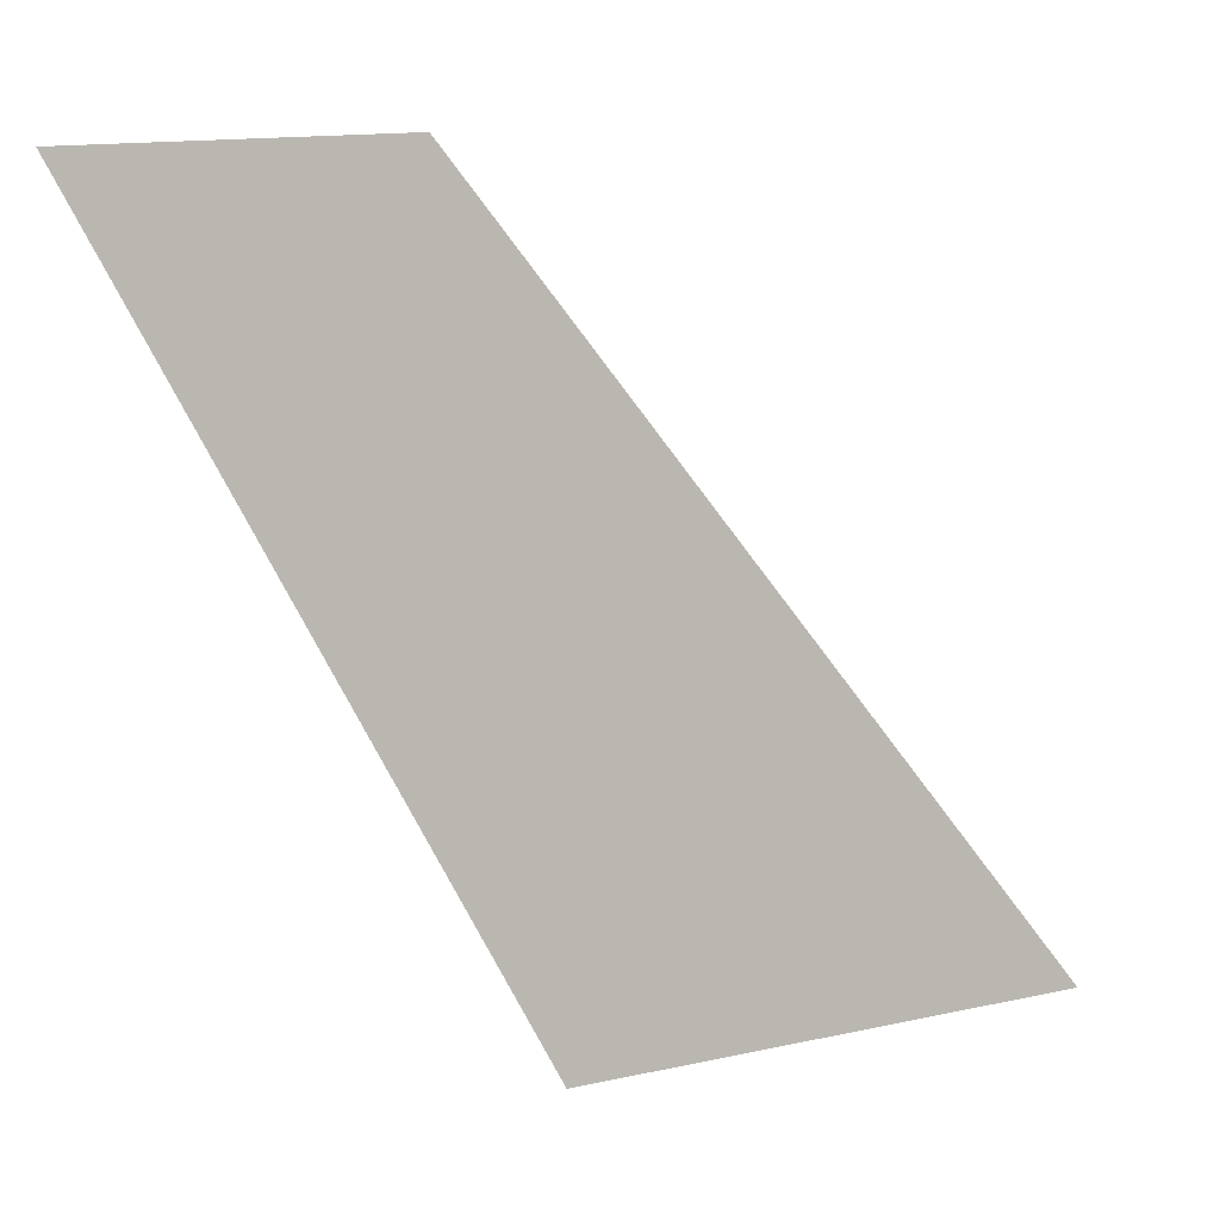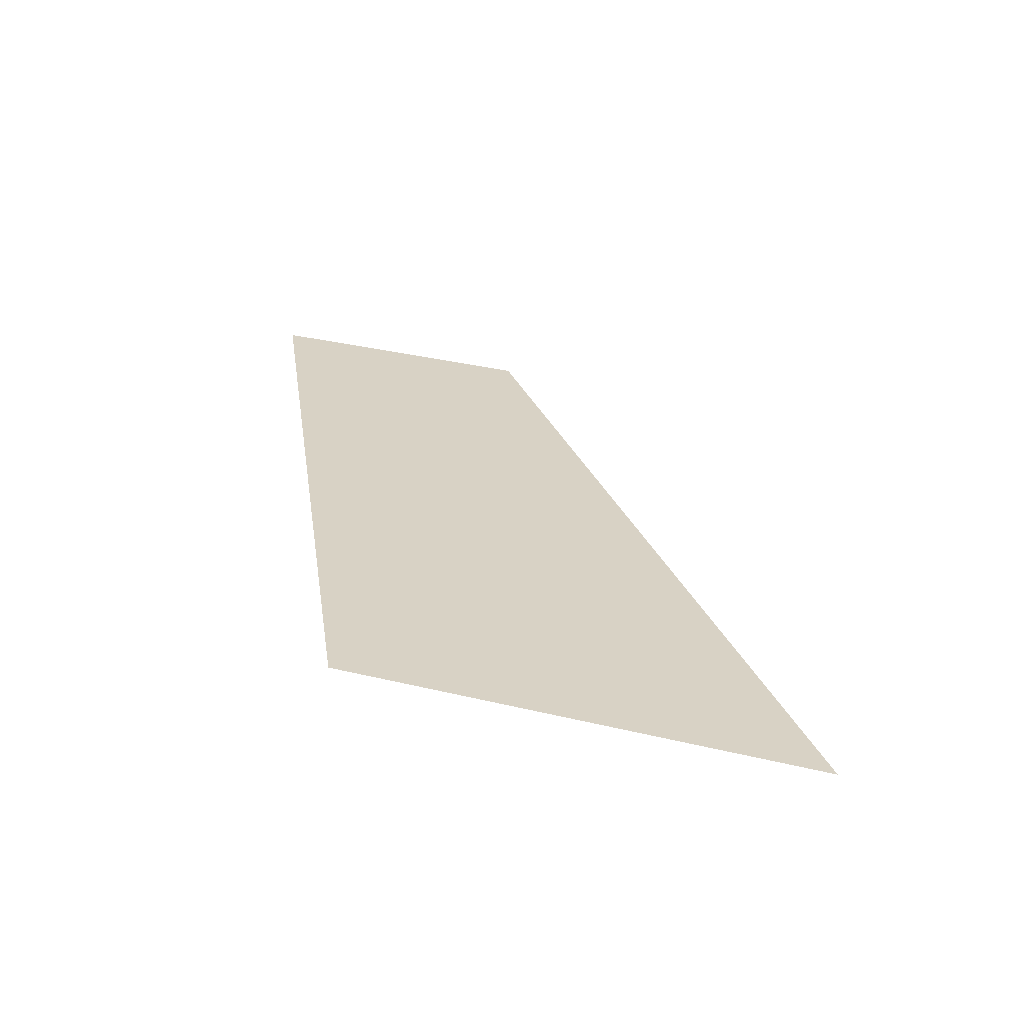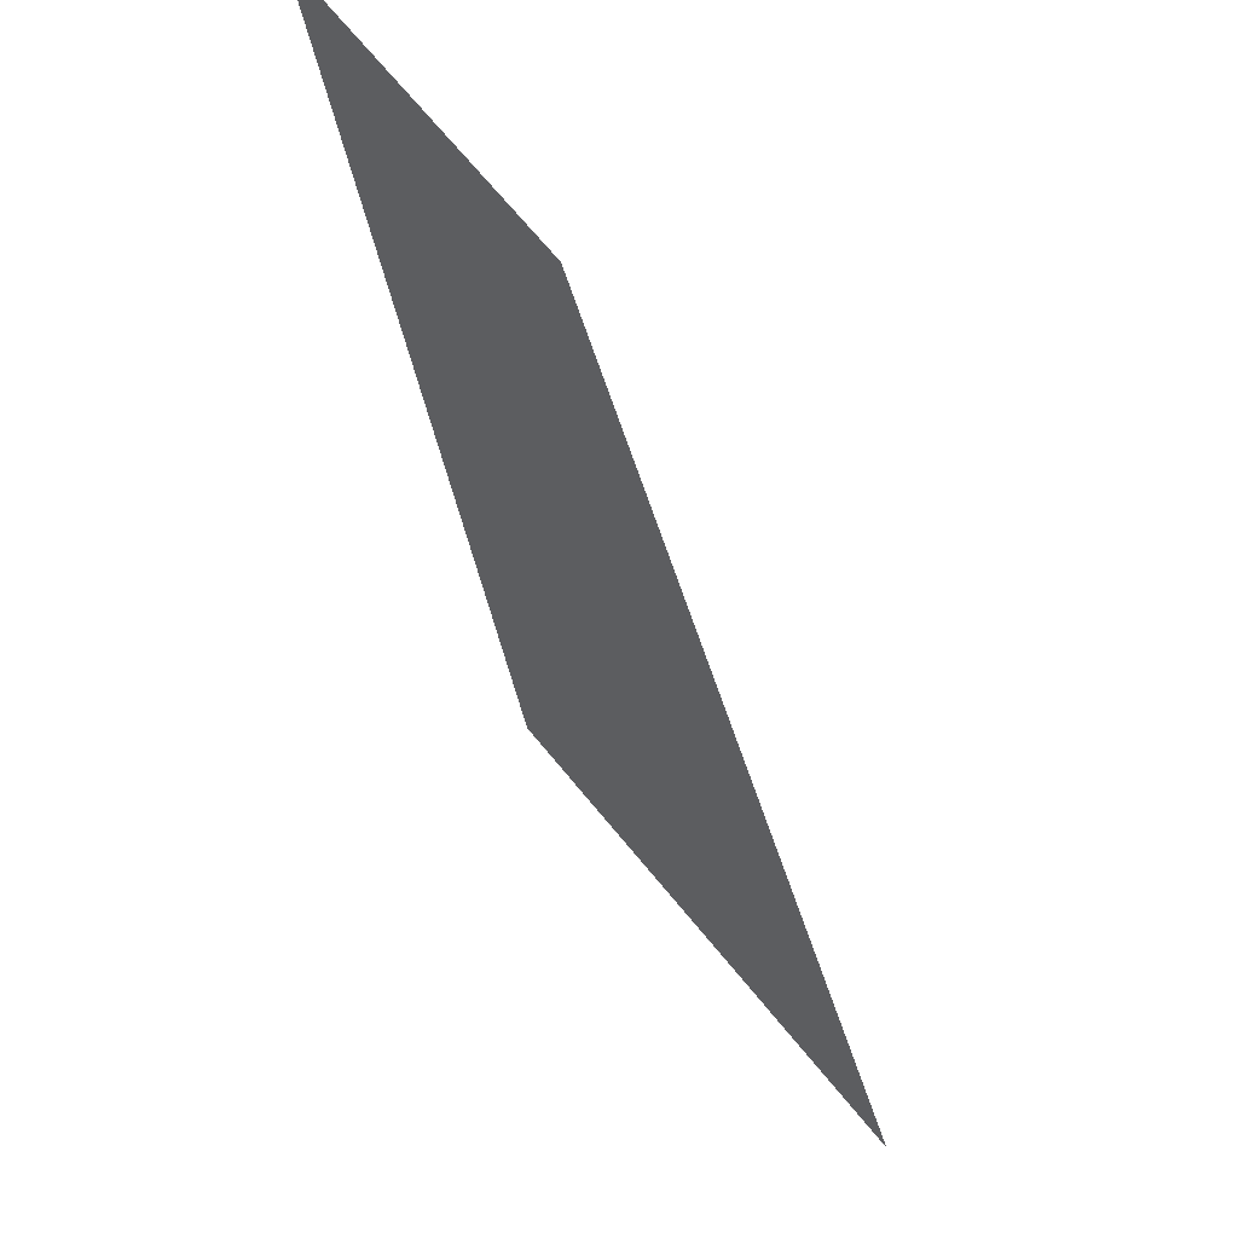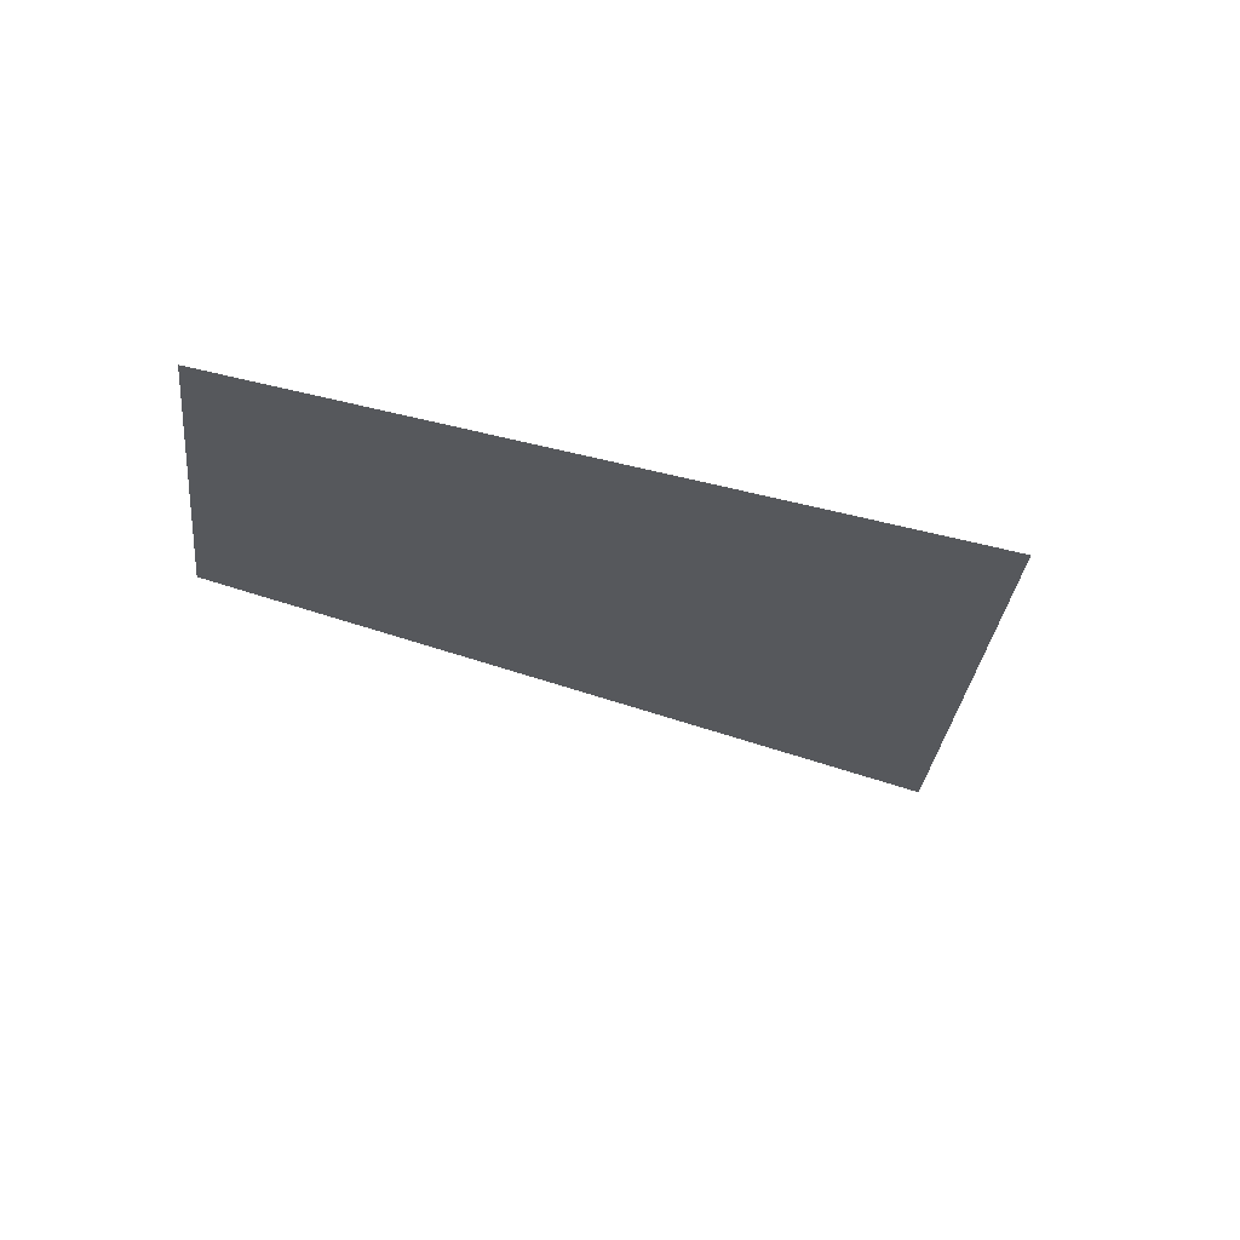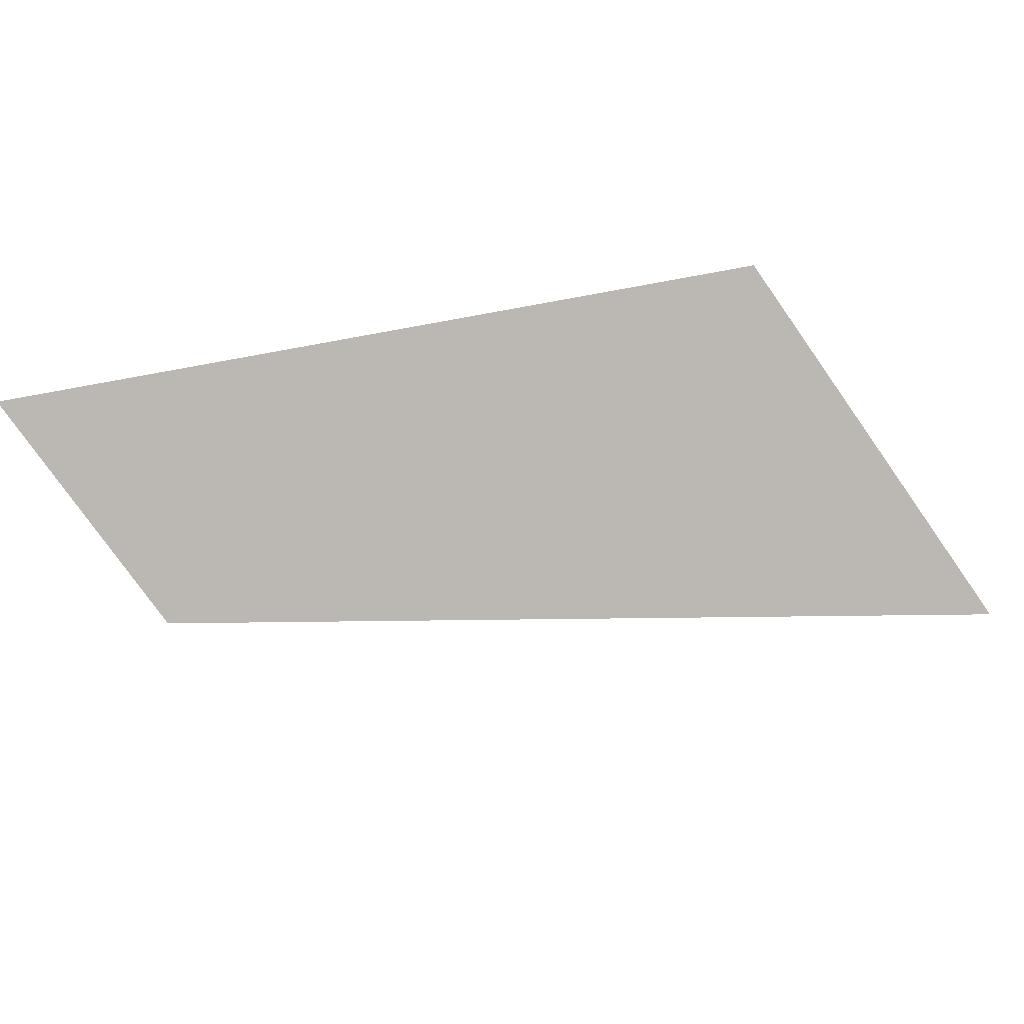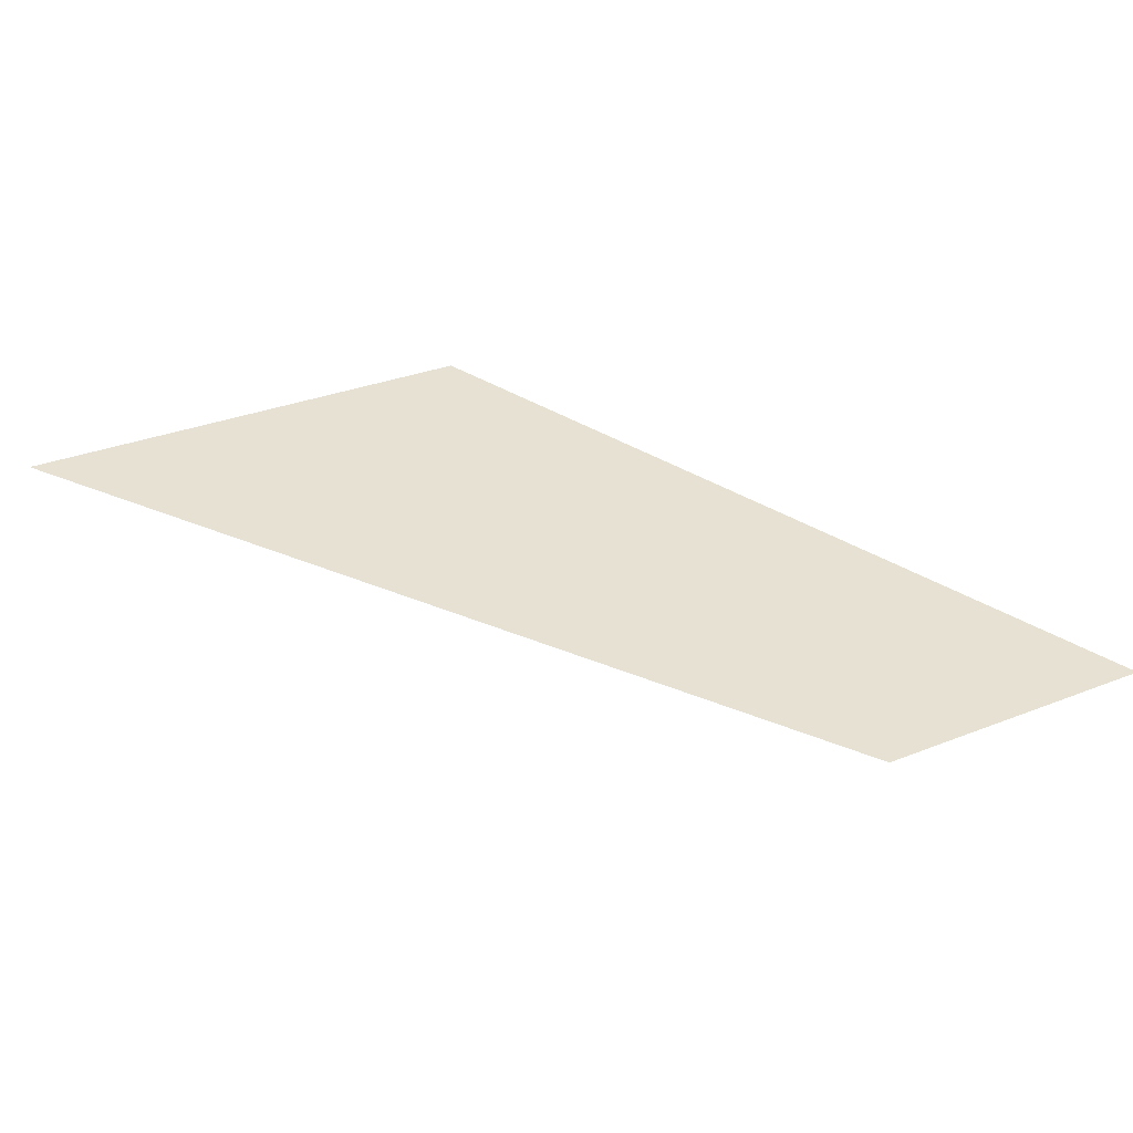
<metadata>
{"format":"obj","ext":"obj","renderer":"f3d","projection":"perspective","resolution":1024,"background":"white","views":[{"elev":14.2,"azim":154.1,"up":"+Z"},{"elev":35.1,"azim":-162.2,"up":"+Y"},{"elev":72.4,"azim":-129.9,"up":"+Z"},{"elev":-30.6,"azim":84.0,"up":"+Y"},{"elev":-77.5,"azim":125.2,"up":"+Y"},{"elev":30.5,"azim":-30.0,"up":"+Y"}]}
</metadata>
<code>
o mesh156/mesh156-geometry#mesh156-geometry
v 0.02935 -0.1035 0.1316
v 0.02961 -0.1039 0.1348
v 0.02723 -0.1035 0.1316
v 0.03092 -0.1039 0.1348
f 1 2 3
f 2 1 4
f 3 2 1
f 4 1 2

</code>
